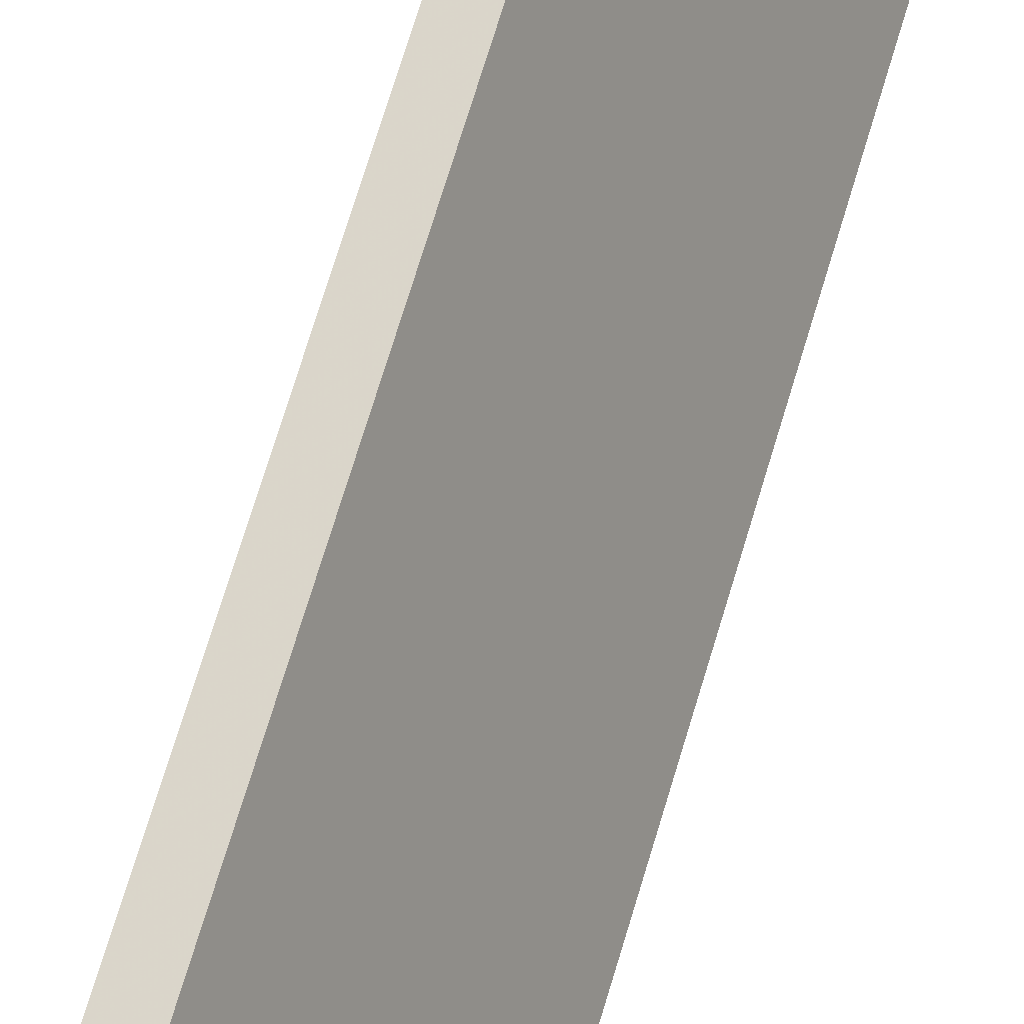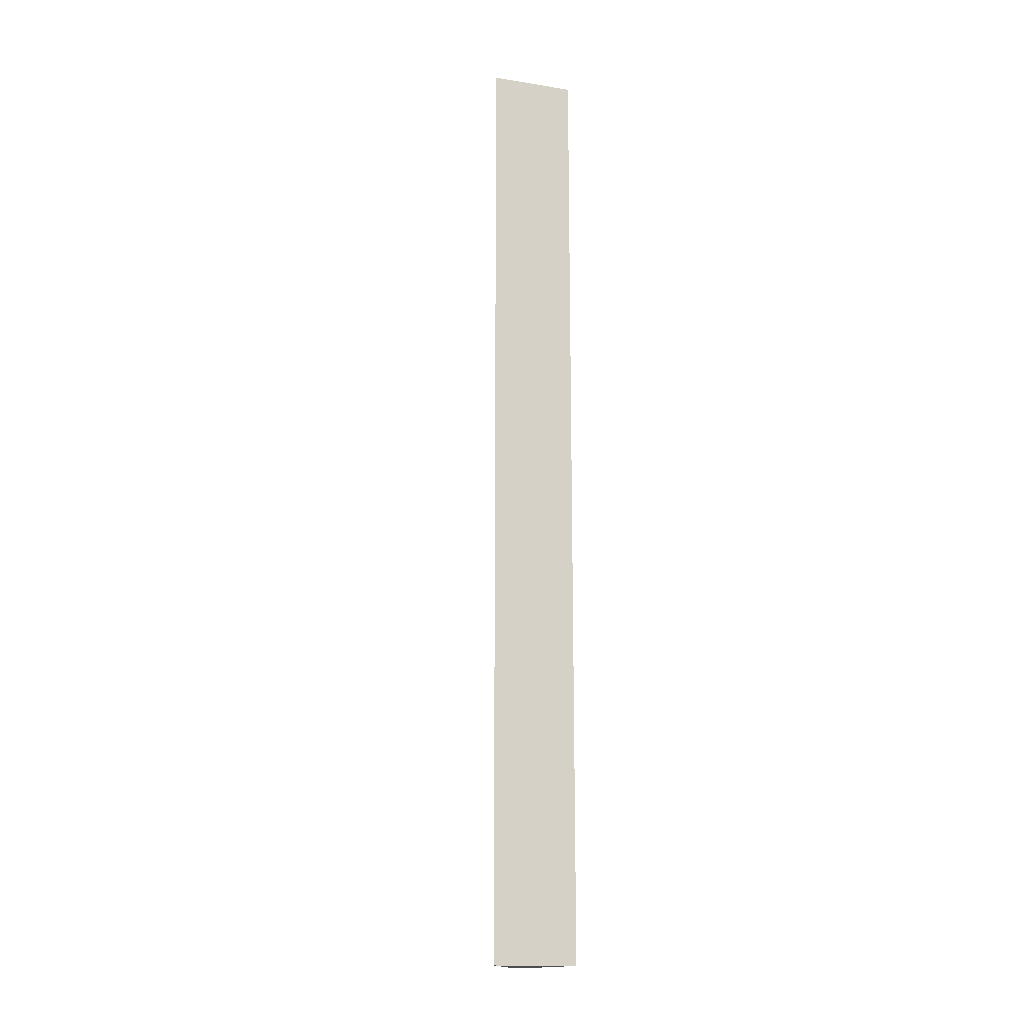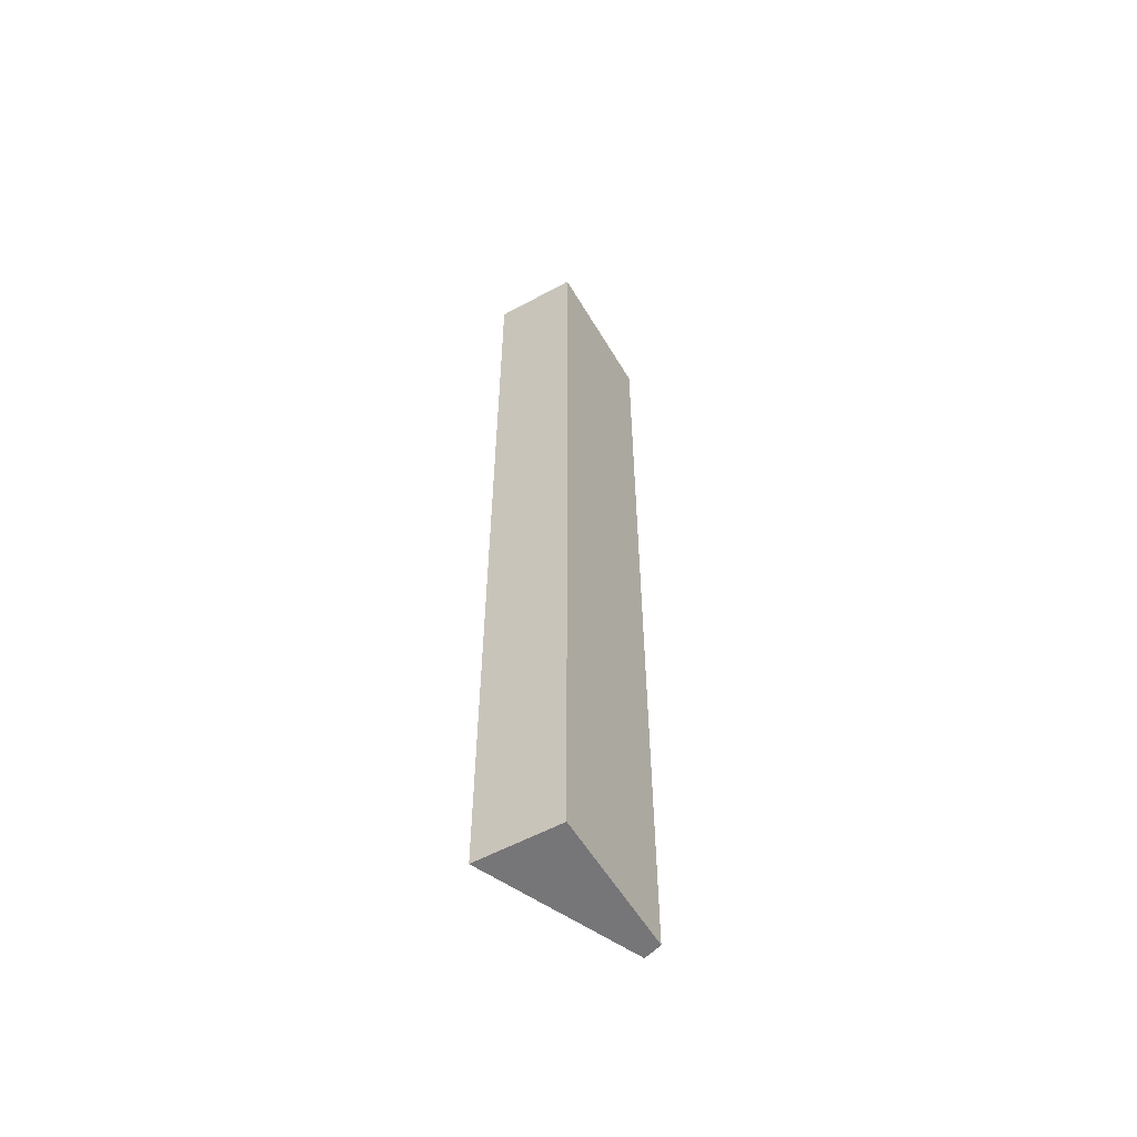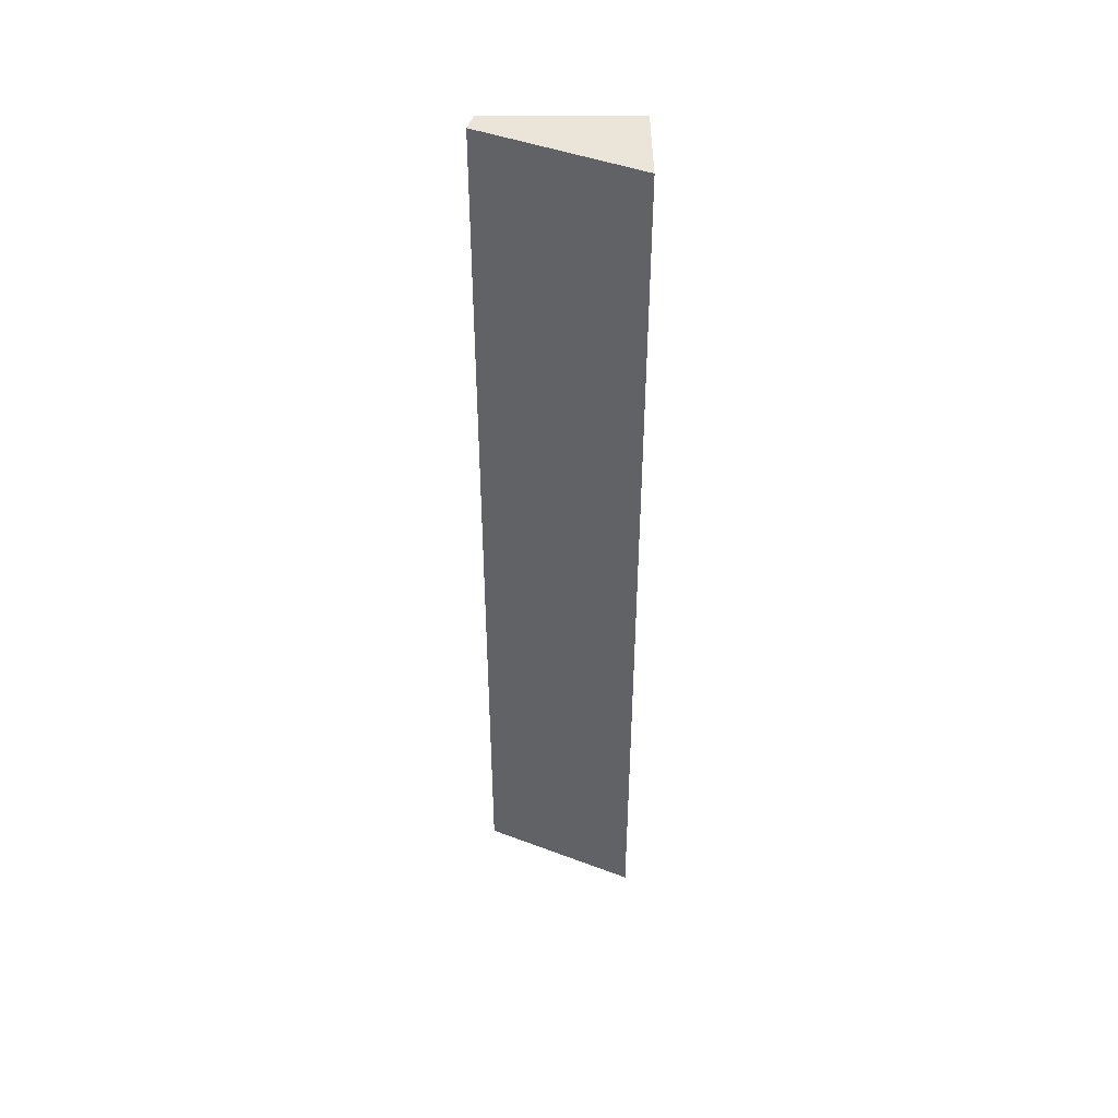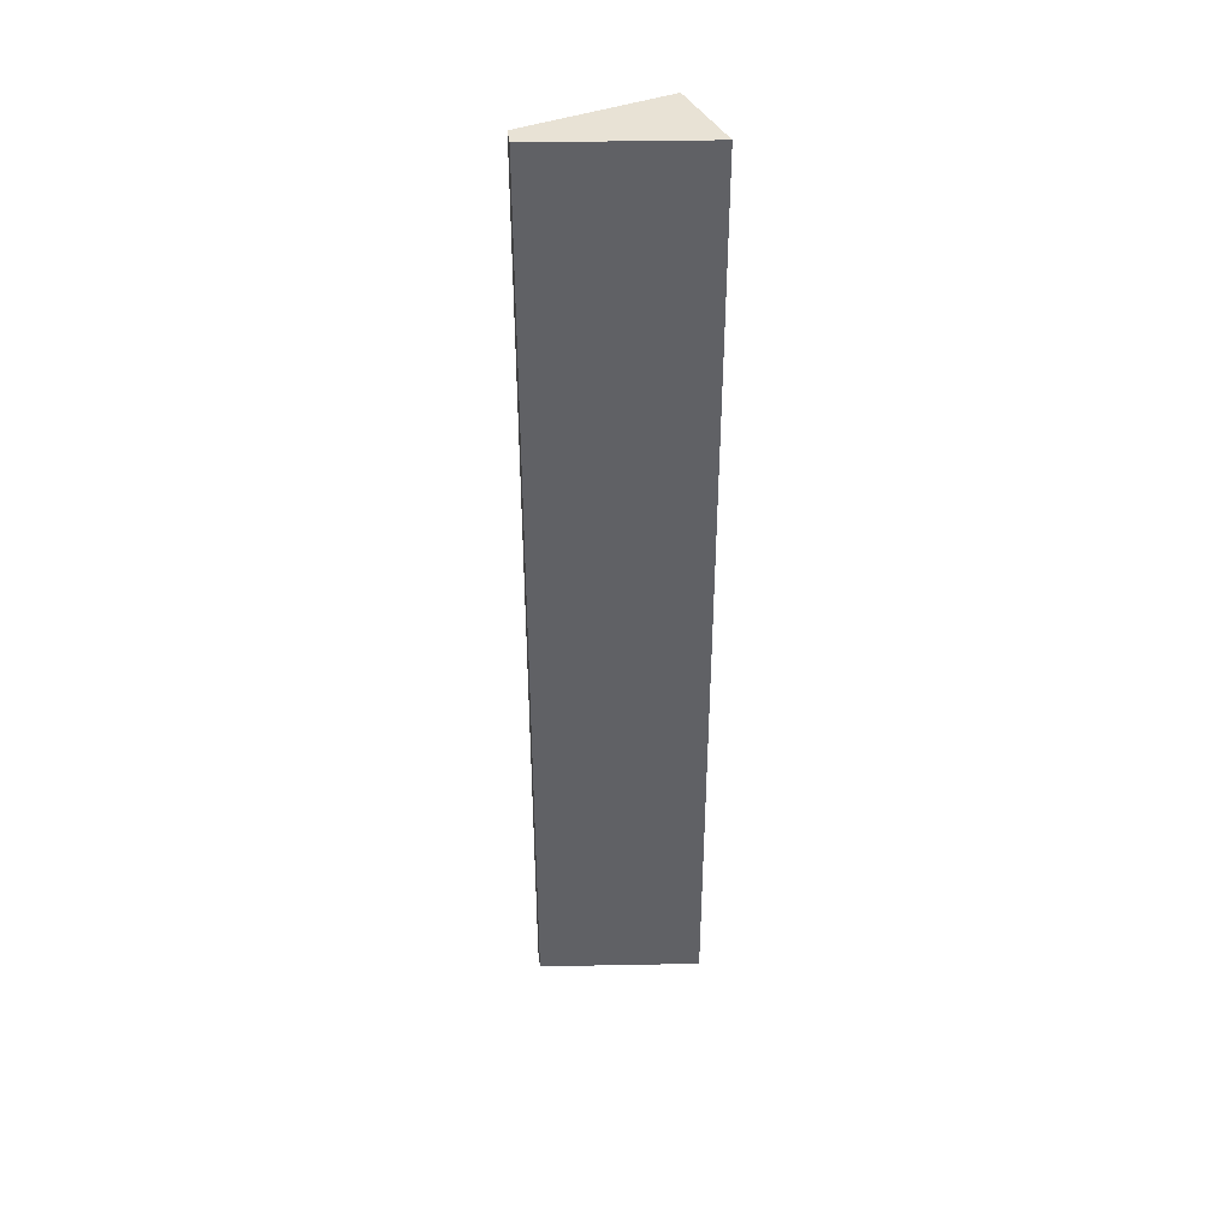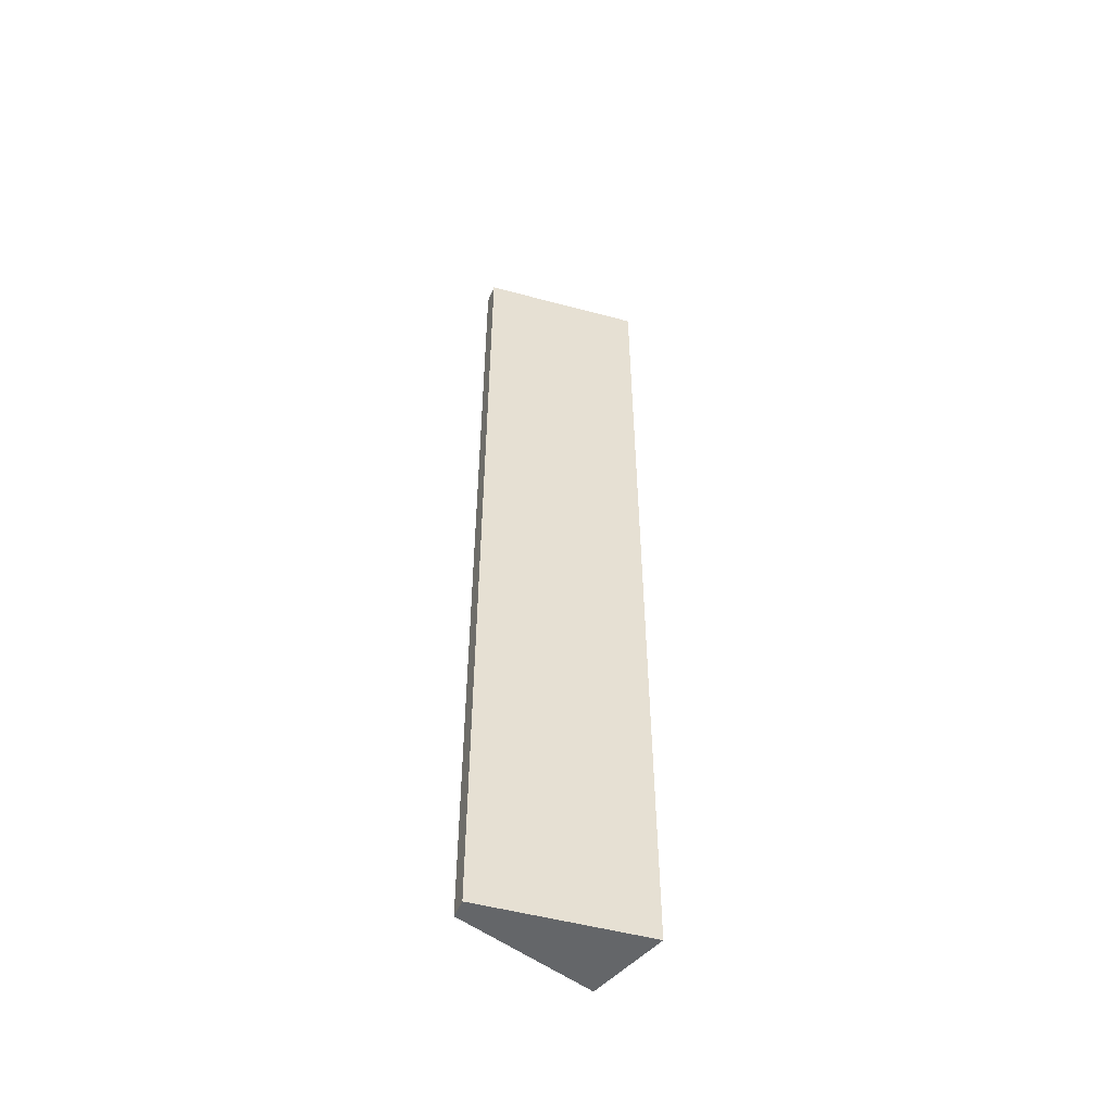
<metadata>
{"format":"obj","ext":"obj","renderer":"f3d","projection":"perspective","resolution":1024,"background":"white","views":[{"elev":63.0,"azim":-164.2,"up":"+Y"},{"elev":-15.6,"azim":-17.4,"up":"+Z"},{"elev":-56.9,"azim":30.4,"up":"+Z"},{"elev":44.9,"azim":-89.9,"up":"+Z"},{"elev":40.9,"azim":-114.9,"up":"+Z"},{"elev":-51.7,"azim":-129.8,"up":"+Z"}]}
</metadata>
<code>
v -6.076 0.1528 20
v -6.076 -2.903 20
v -6.076 0.1528 0
v -6.458 0.2733 0
v -7.855 -2.932 20
v -6.458 0.2733 20
v -7.855 -2.932 0
v -6.076 -2.903 0
f 1 2 3
f 5 2 1
f 6 5 1
f 6 4 5
f 6 1 3
f 6 3 4
f 7 5 4
f 7 4 3
f 8 7 3
f 8 3 2
f 8 2 5
f 8 5 7

</code>
